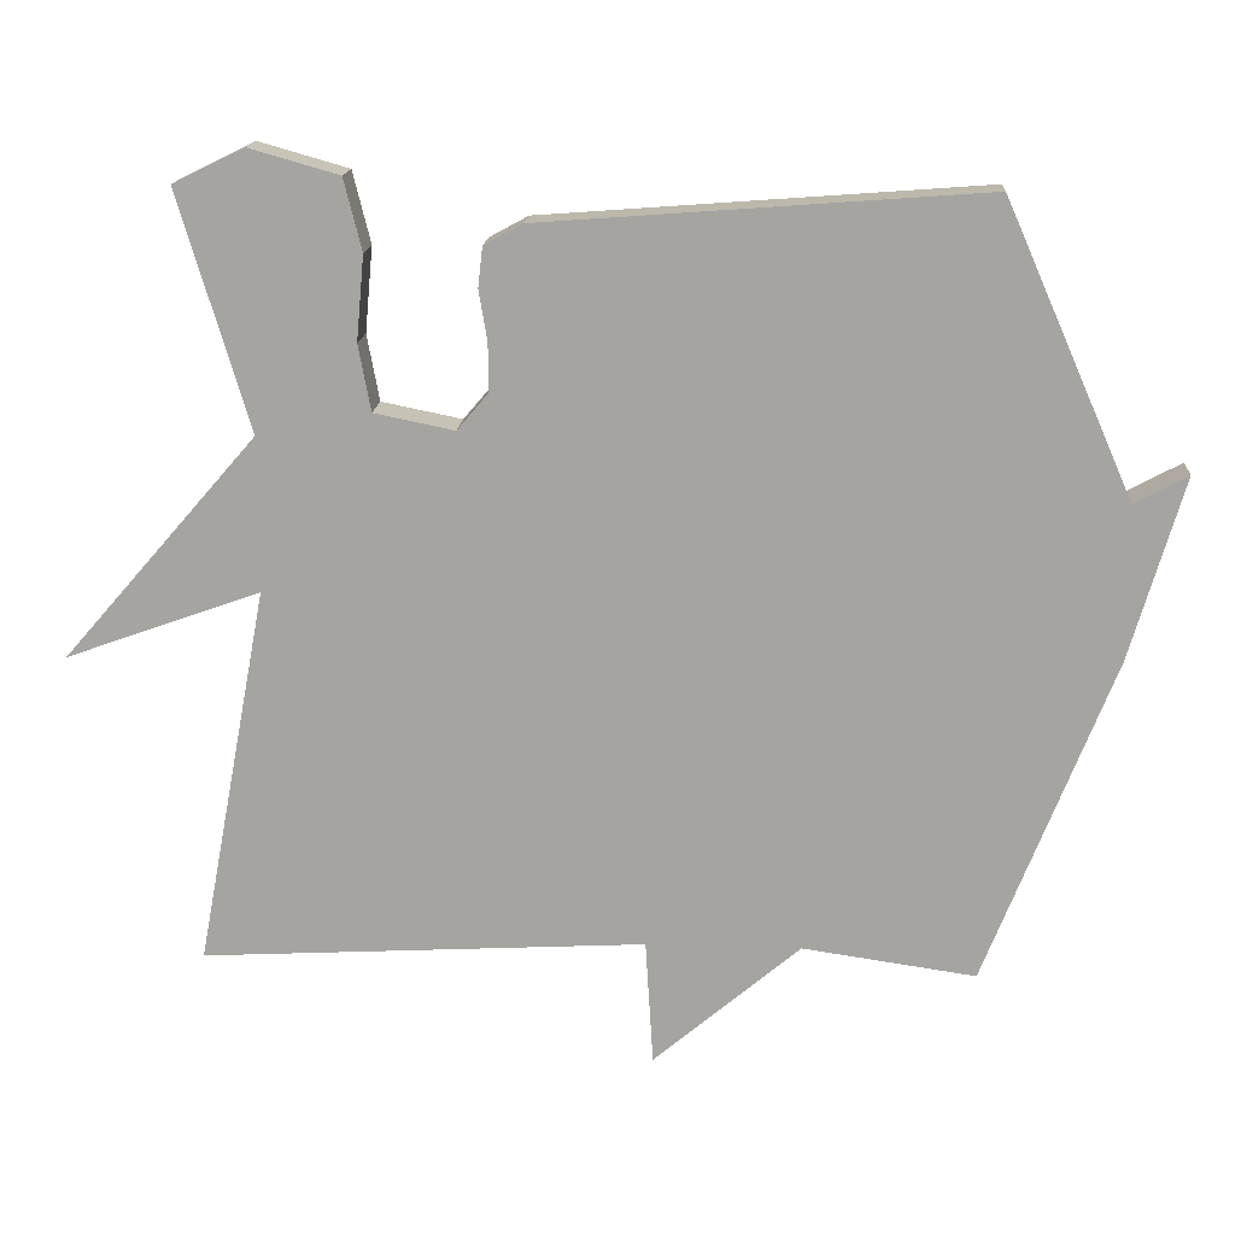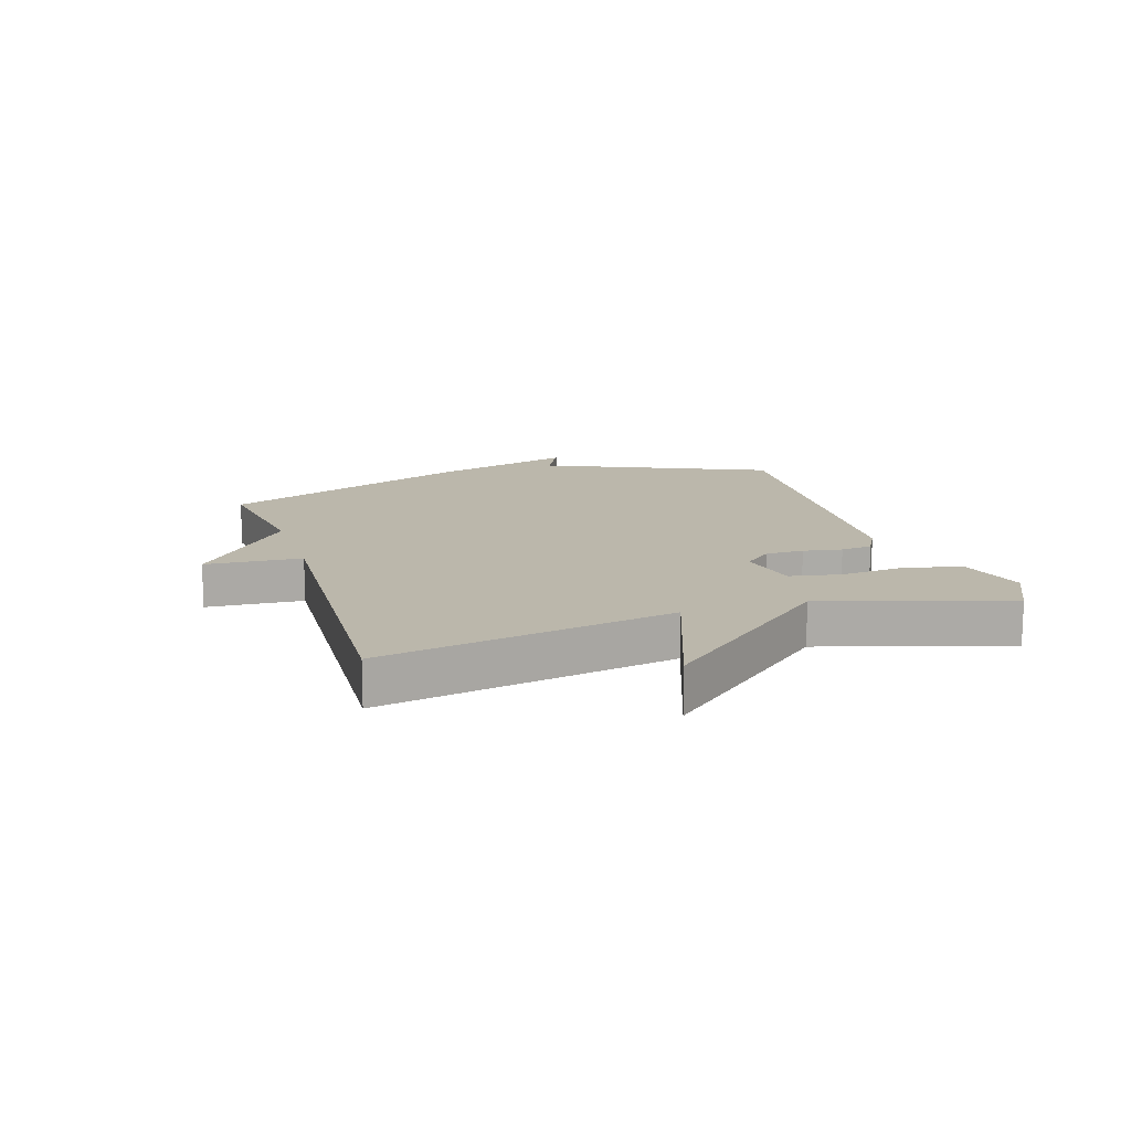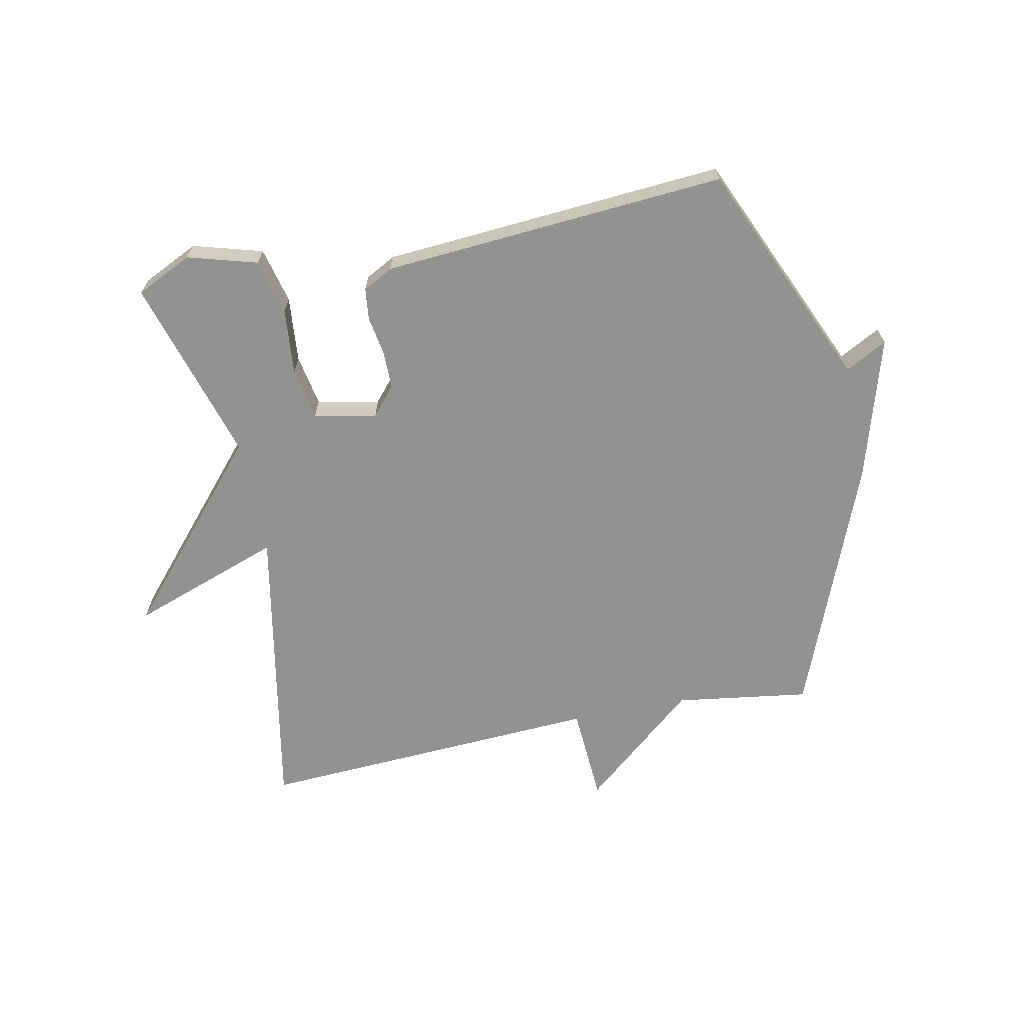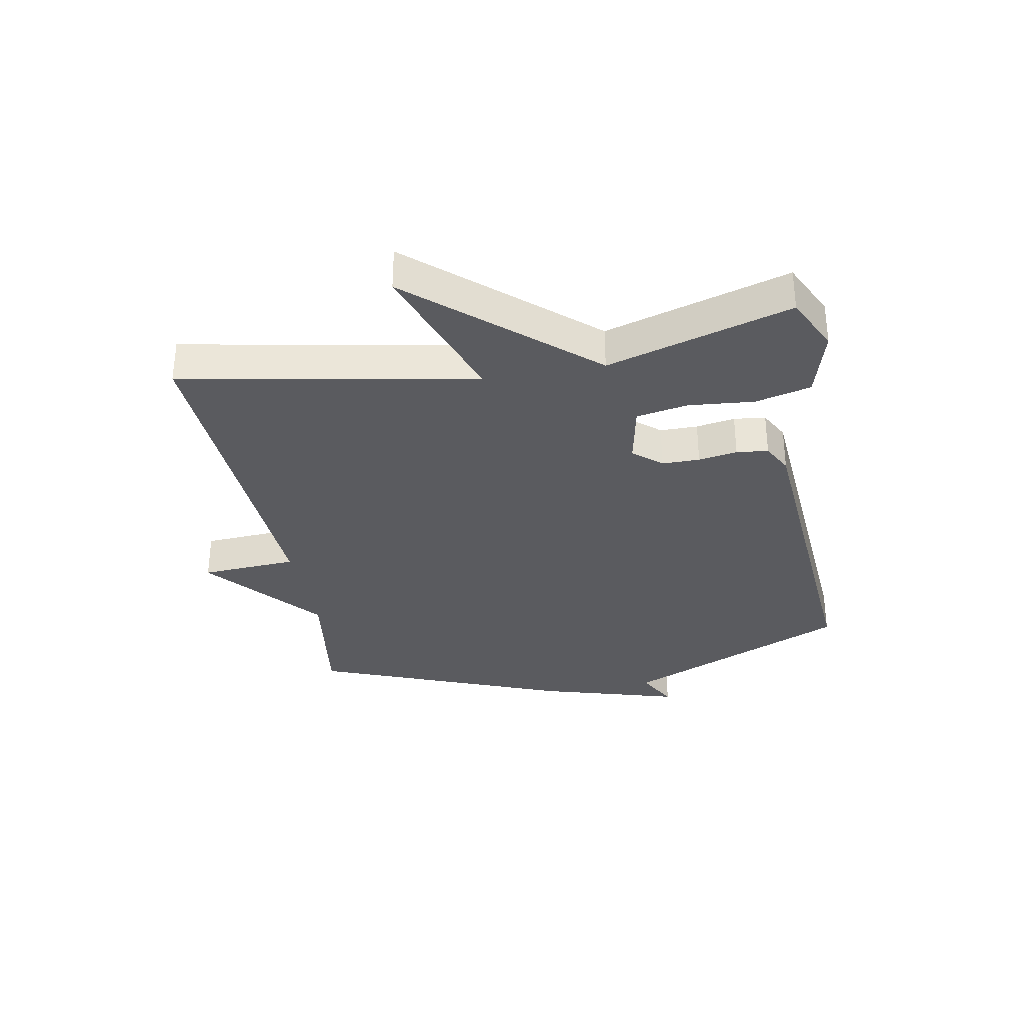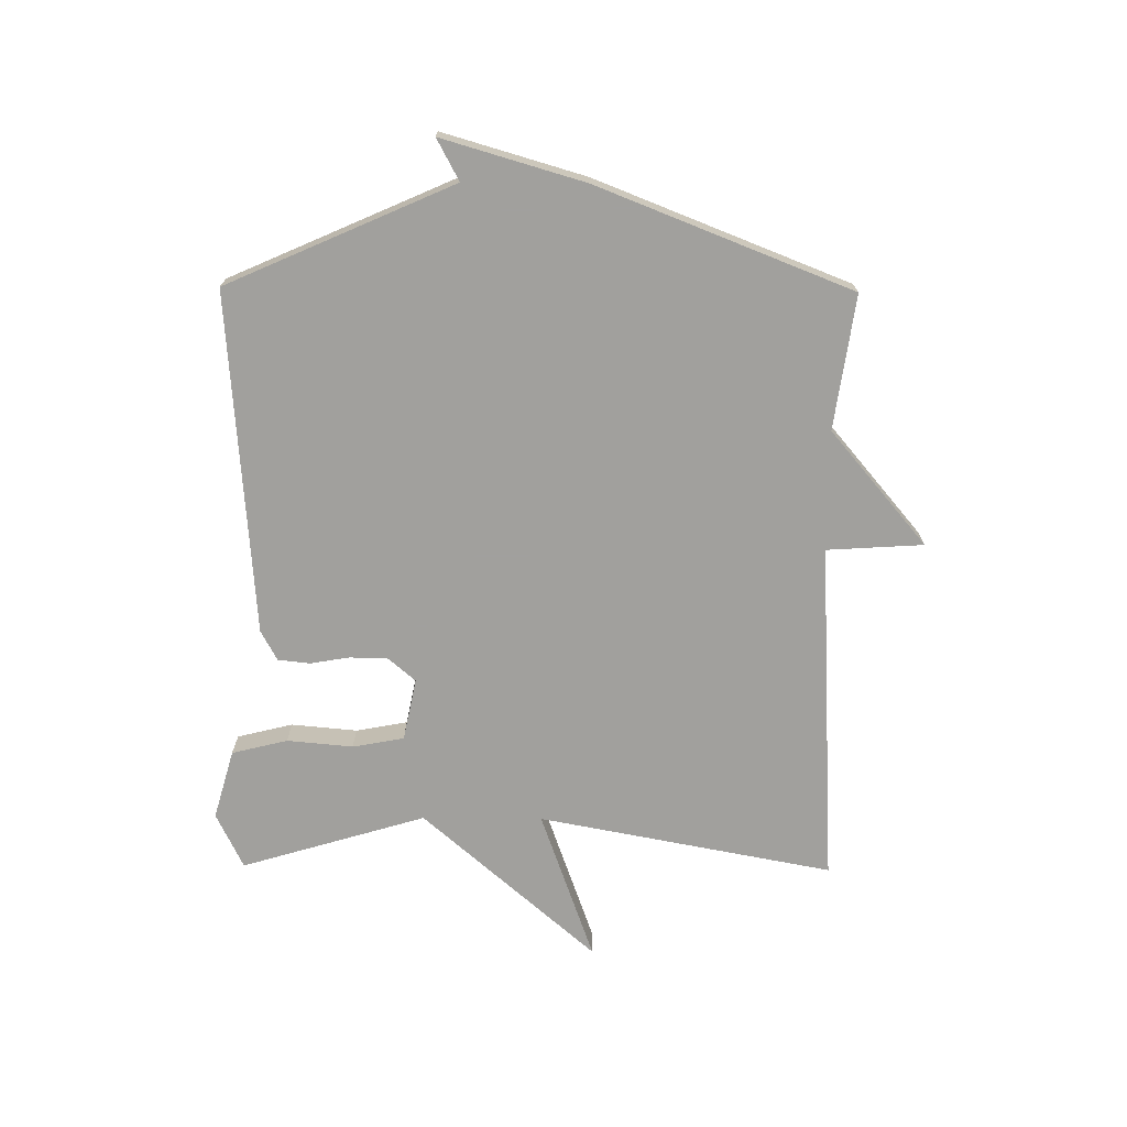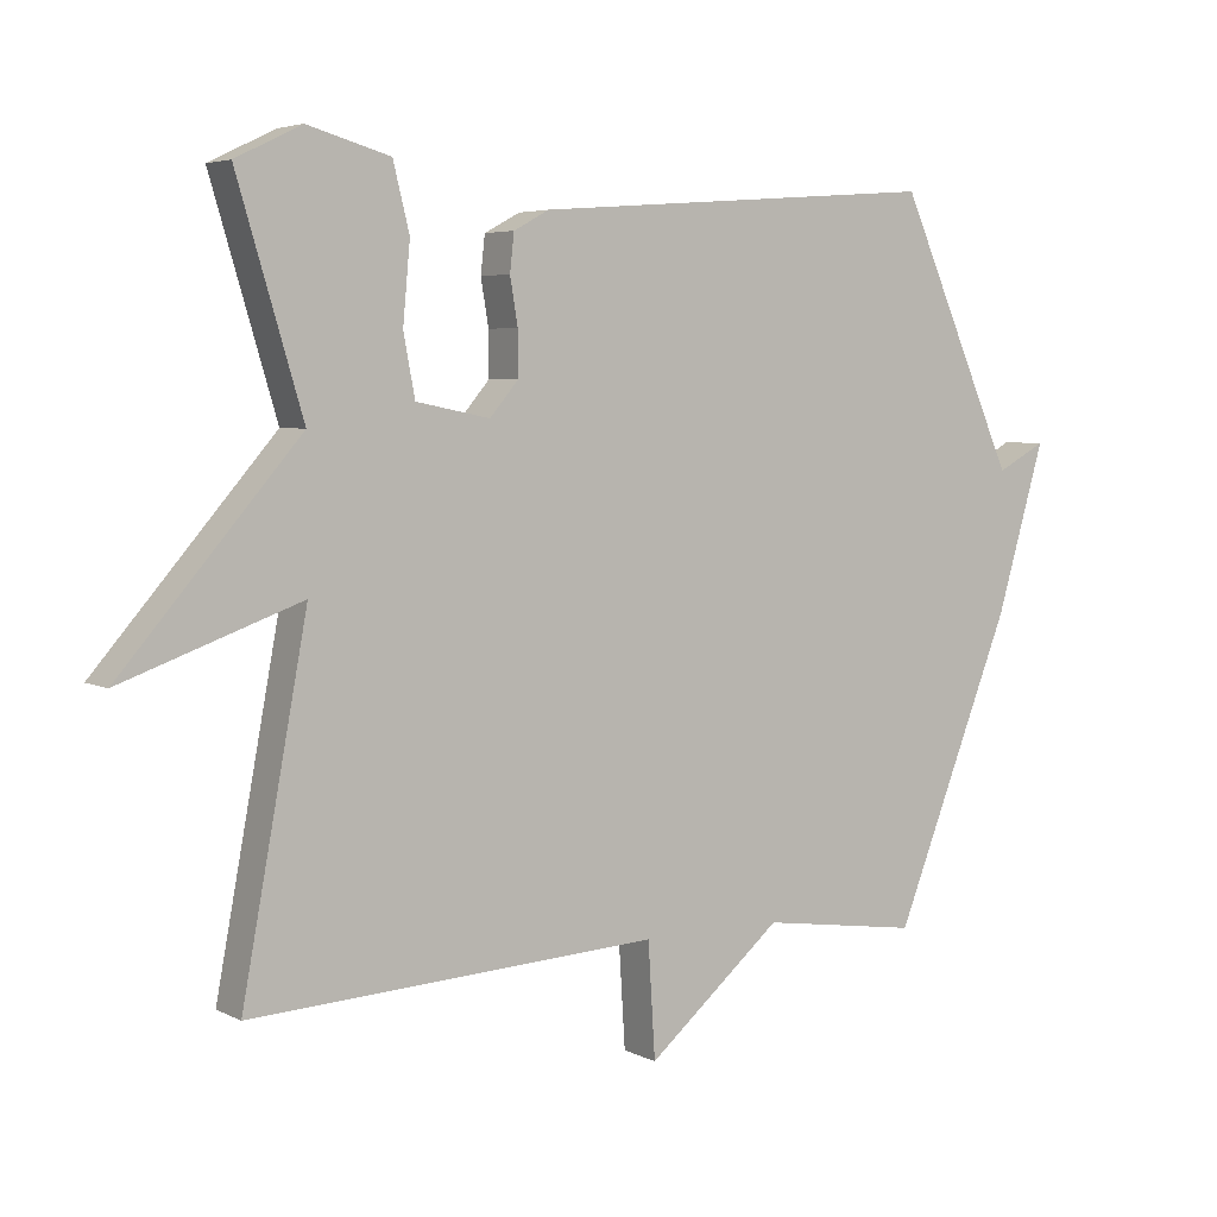
<metadata>
{"format":"obj","ext":"obj","renderer":"f3d","projection":"perspective","resolution":1024,"background":"white","views":[{"elev":15.8,"azim":3.9,"up":"+Z"},{"elev":14.2,"azim":-107.6,"up":"+Y"},{"elev":-66.2,"azim":11.4,"up":"+Y"},{"elev":-33.2,"azim":-79.6,"up":"+Y"},{"elev":-71.7,"azim":89.5,"up":"+Y"},{"elev":4.8,"azim":-33.2,"up":"+Z"}]}
</metadata>
<code>
v 0.5 0.07 -0.5
v 0.276 0.07 -0.468
v 0.086 0.07 -0.629
v 0.076 0.07 -0.468
v -0.5 0.07 -0.5
v -0.408 0.07 -0.008
v -0.66 0.07 -0.098
v -0.408 0.07 0.192
v -0.5 0.07 0.5
v -0.407 0.07 0.545
v -0.291 0.07 0.512
v -0.268 0.07 0.419
v -0.278 0.07 0.309
v -0.262 0.07 0.223
v -0.158 0.07 0.202
v -0.118 0.07 0.249
v -0.118 0.07 0.312
v -0.129 0.07 0.377
v -0.123 0.07 0.43
v -0.073 0.07 0.457
v 0.5 0.07 0.5
v 0.666 0.07 0.123
v 0.735 0.07 0.16
v 0.666 0.07 -0.077
v 0.5 0 -0.5
v 0.276 0 -0.468
v 0.086 0 -0.629
v 0.076 0 -0.468
v -0.5 0 -0.5
v -0.408 0 -0.008
v -0.66 0 -0.098
v -0.408 0 0.192
v -0.5 0 0.5
v -0.407 0 0.545
v -0.291 0 0.512
v -0.268 0 0.419
v -0.278 0 0.309
v -0.262 0 0.223
v -0.158 0 0.202
v -0.118 0 0.249
v -0.118 0 0.312
v -0.129 0 0.377
v -0.123 0 0.43
v -0.073 0 0.457
v 0.5 0 0.5
v 0.666 0 0.123
v 0.735 0 0.16
v 0.666 0 -0.077
f 24 1 2
f 23 24 2
f 22 23 2
f 21 22 2
f 20 21 2
f 19 20 2
f 18 19 2
f 17 18 2
f 16 17 2
f 15 16 2
f 14 15 2
f 11 12 13
f 10 11 13
f 9 10 13
f 8 9 13
f 8 13 14
f 7 8 14
f 6 7 14
f 4 5 6 14
f 2 3 4
f 2 4 14
f 26 25 48
f 26 48 47
f 26 47 46
f 26 46 45
f 26 45 44
f 26 44 43
f 26 43 42
f 26 42 41
f 26 41 40
f 26 40 39
f 26 39 38
f 37 36 35
f 37 35 34
f 37 34 33
f 37 33 32
f 38 37 32
f 38 32 31
f 38 31 30
f 38 30 29 28
f 28 27 26
f 38 28 26
f 1 25 26 2
f 2 26 27 3
f 3 27 28 4
f 4 28 29 5
f 5 29 30 6
f 6 30 31 7
f 7 31 32 8
f 8 32 33 9
f 9 33 34 10
f 10 34 35 11
f 11 35 36 12
f 12 36 37 13
f 13 37 38 14
f 14 38 39 15
f 15 39 40 16
f 16 40 41 17
f 17 41 42 18
f 18 42 43 19
f 19 43 44 20
f 20 44 45 21
f 21 45 46 22
f 22 46 47 23
f 23 47 48 24
f 24 48 25 1

</code>
